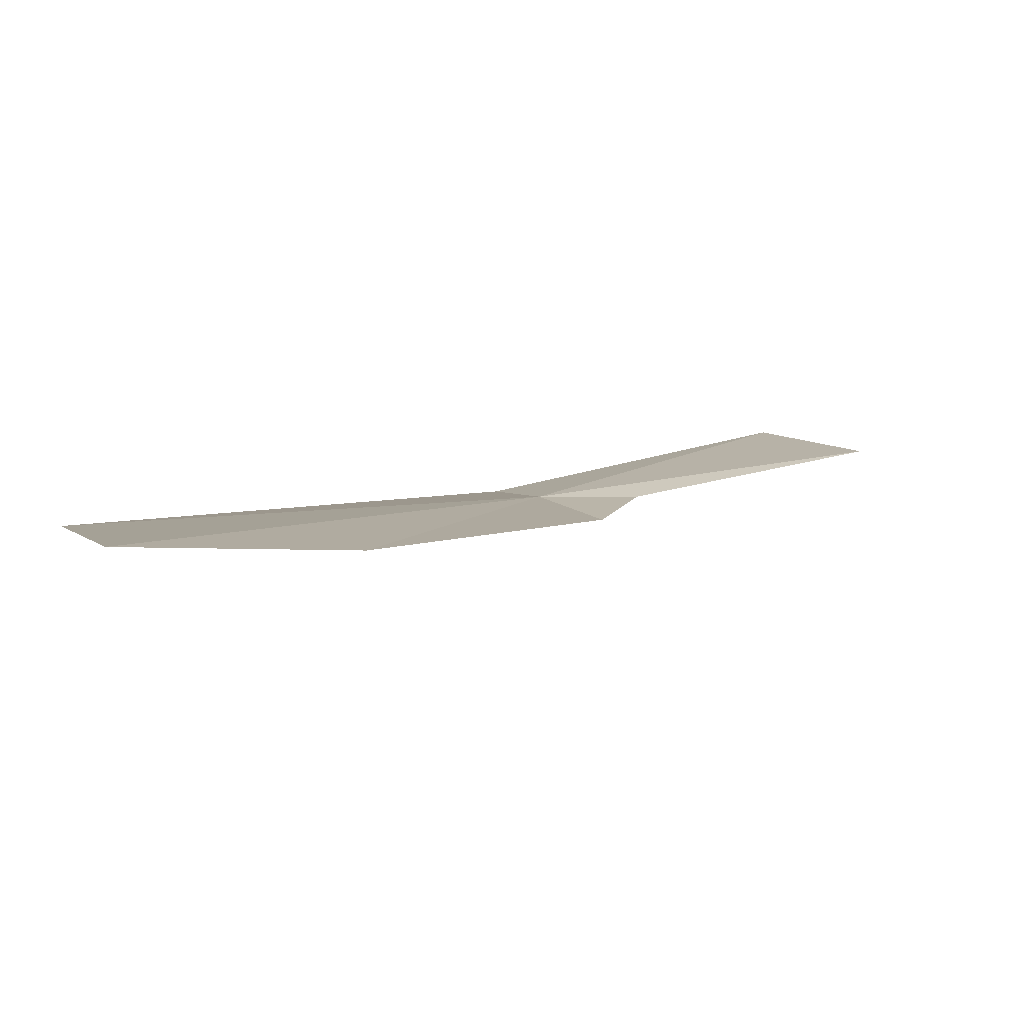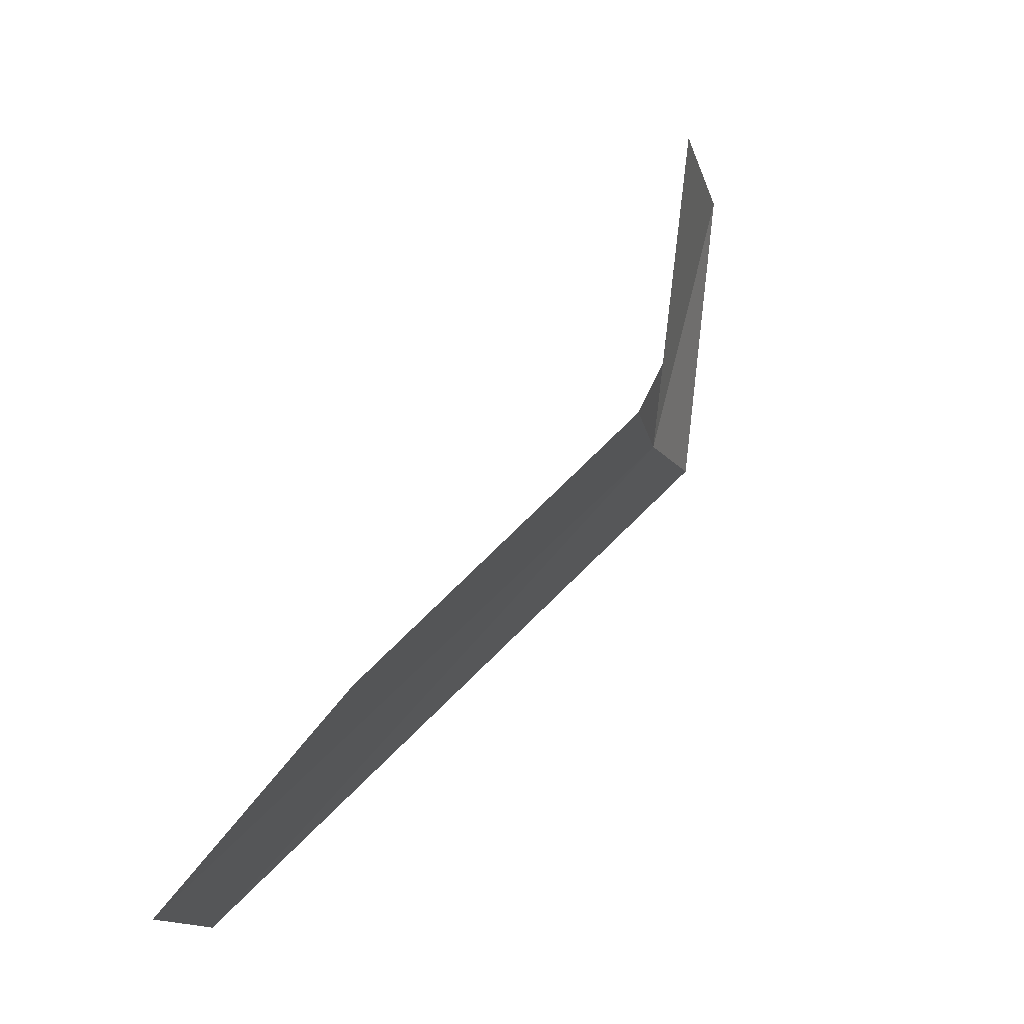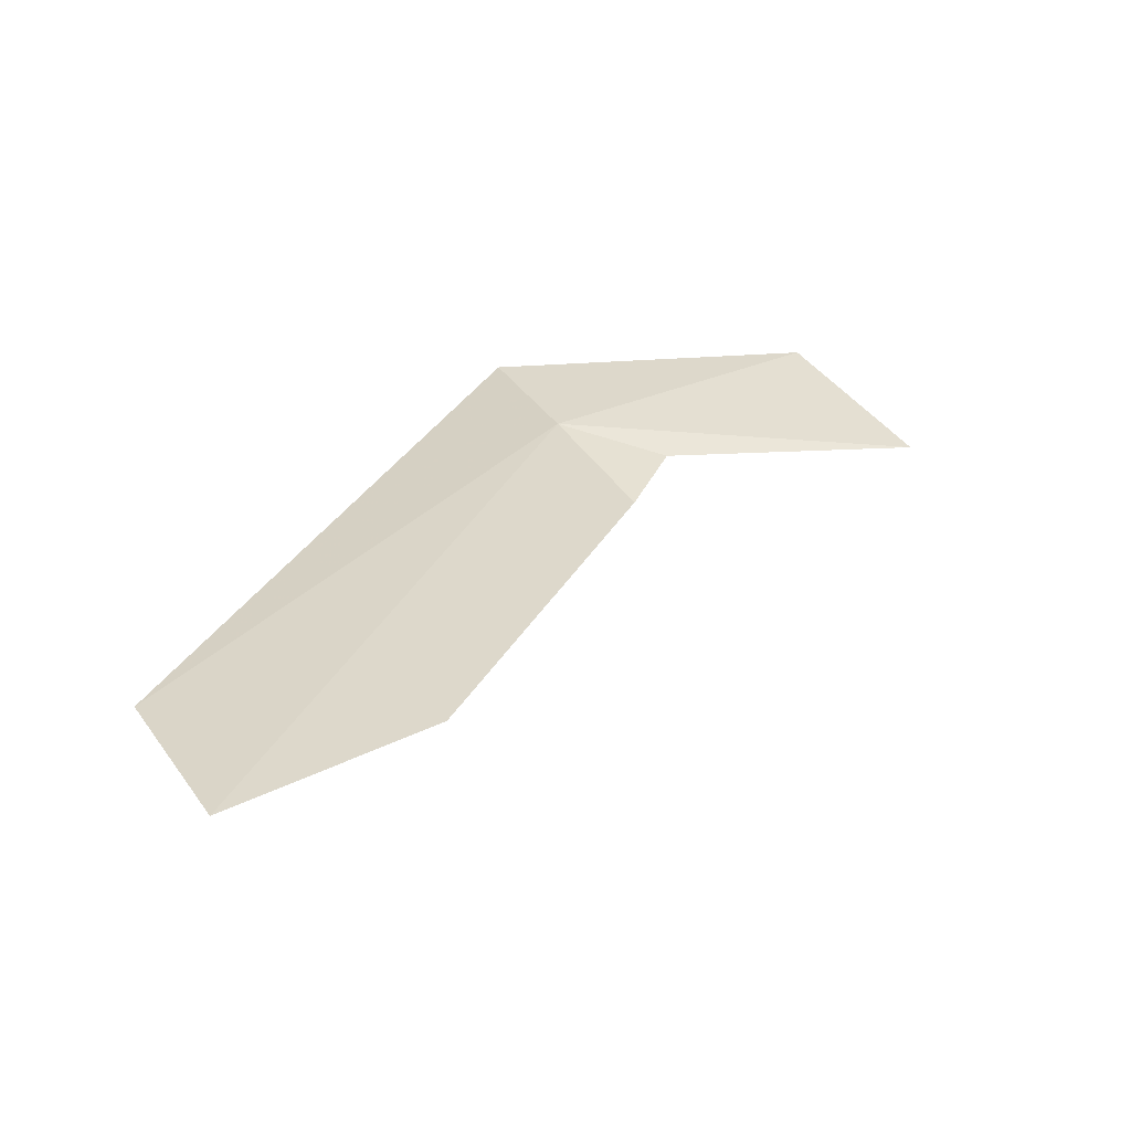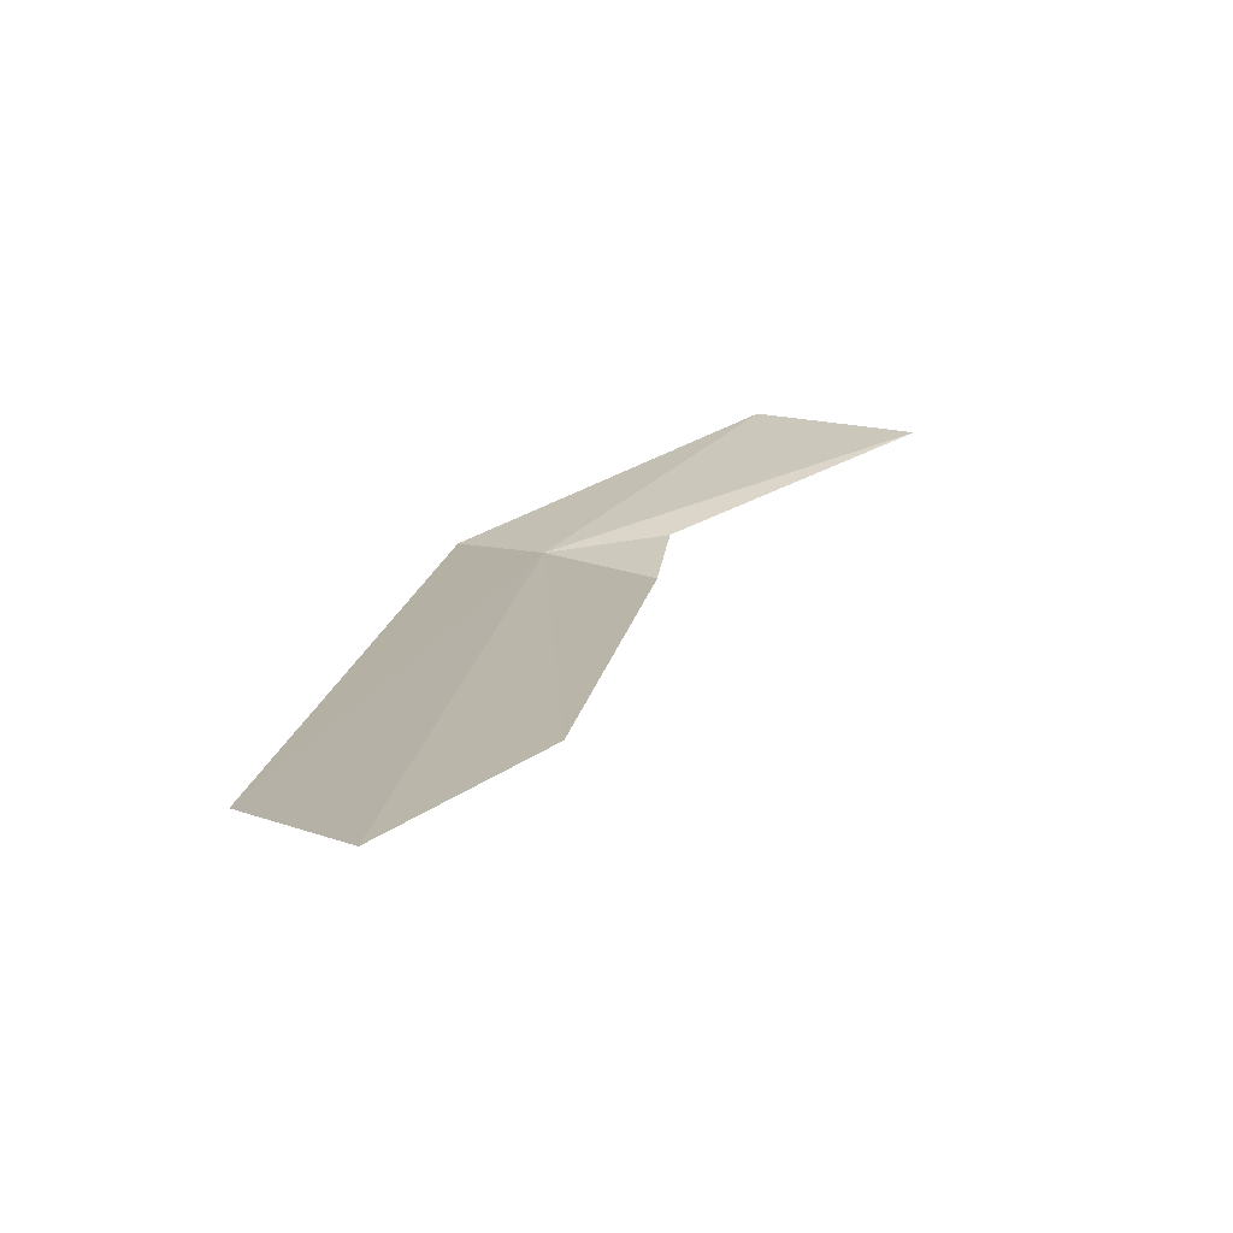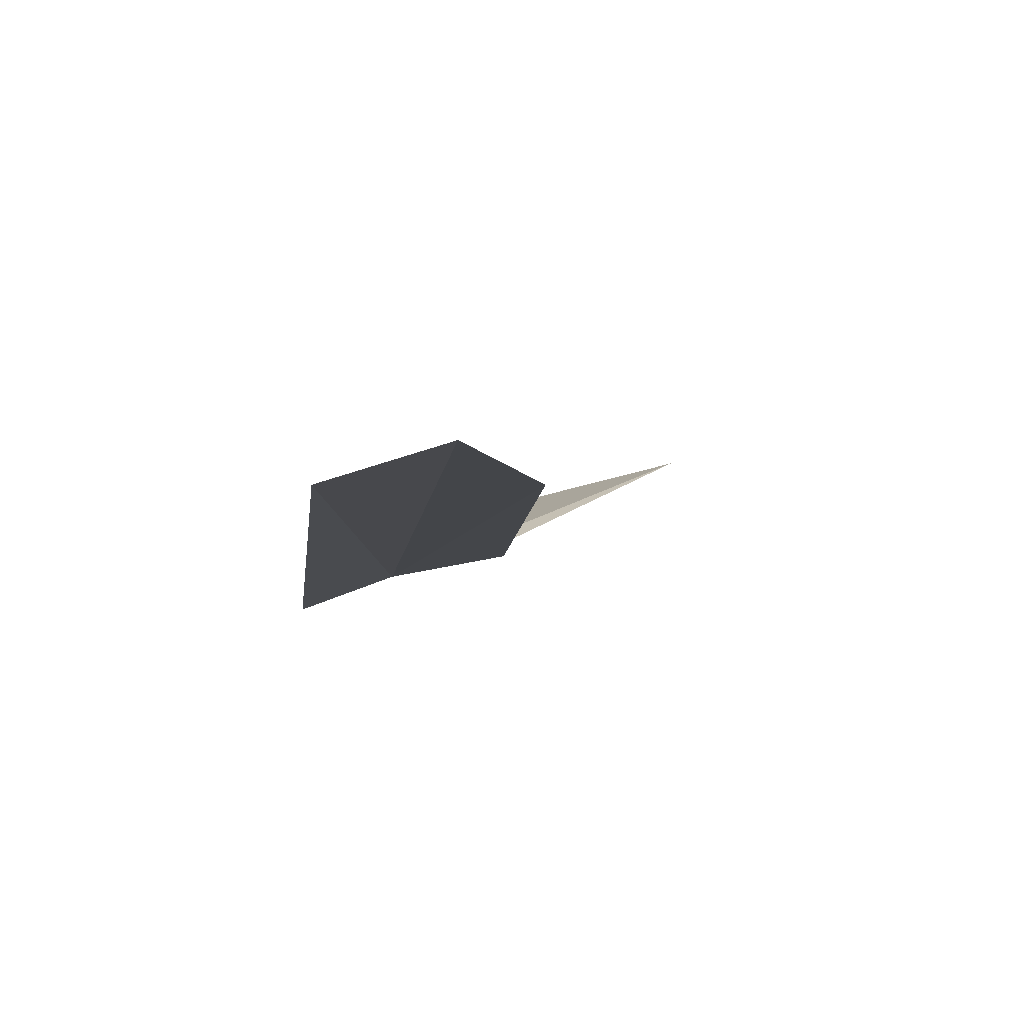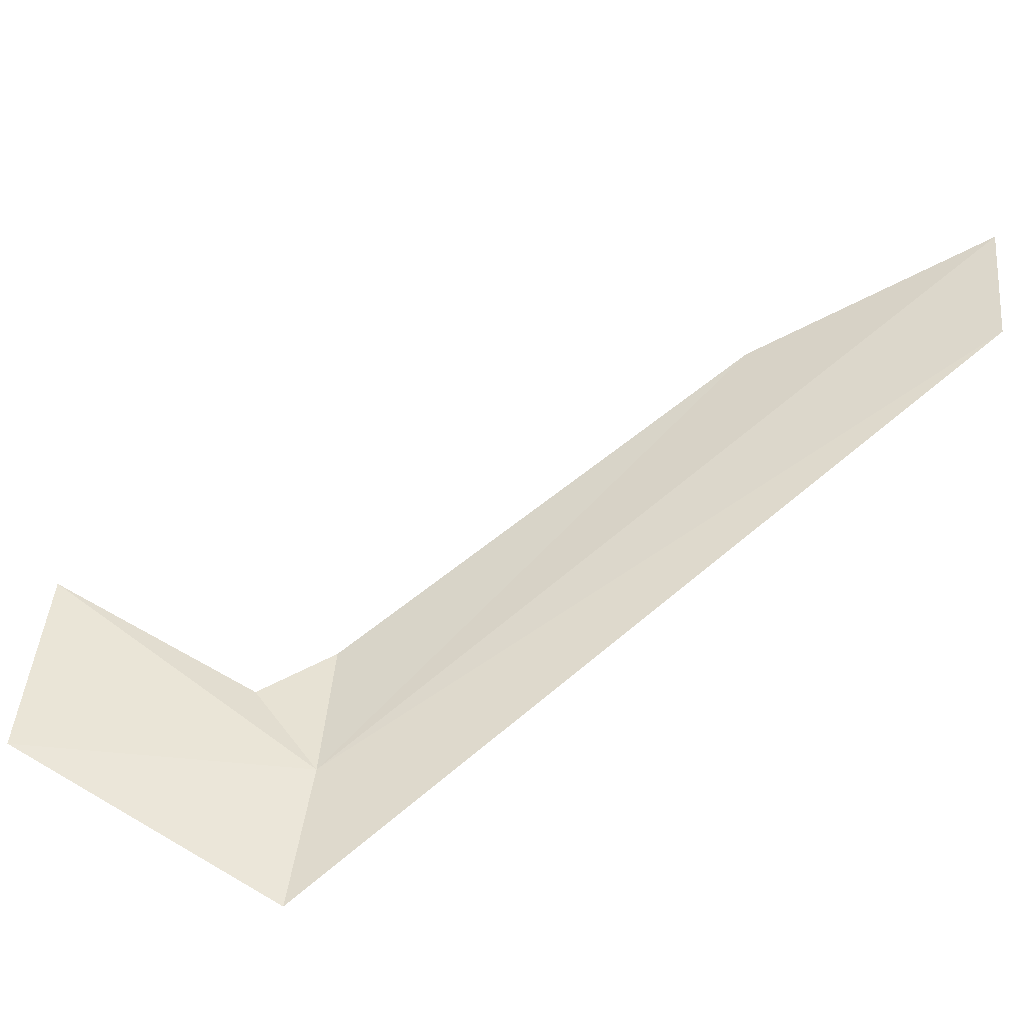
<metadata>
{"format":"obj","ext":"obj","renderer":"f3d","projection":"perspective","resolution":1024,"background":"white","views":[{"elev":31.7,"azim":1.0,"up":"+Z"},{"elev":-70.4,"azim":71.7,"up":"+Y"},{"elev":-35.1,"azim":-11.9,"up":"+Y"},{"elev":39.7,"azim":-18.3,"up":"+Z"},{"elev":17.9,"azim":-32.0,"up":"+Z"},{"elev":22.9,"azim":-147.1,"up":"+Z"}]}
</metadata>
<code>
v -18.04 50.66 -11.81
v -17.35 49.39 -11.32
v -19.54 45.15 -9.024
v -21.47 43.39 -7.887
v -15.4 52 -11.7
v -14.5 50.25 -10.93
v -22.1 44.61 -8.461
v -18.56 51.88 -12.48
v -16.95 50.18 -11.51
f 1 3 2
f 1 4 3
f 1 6 5
f 1 7 4
f 1 5 8
f 1 8 7
f 1 2 9
f 1 9 6

</code>
